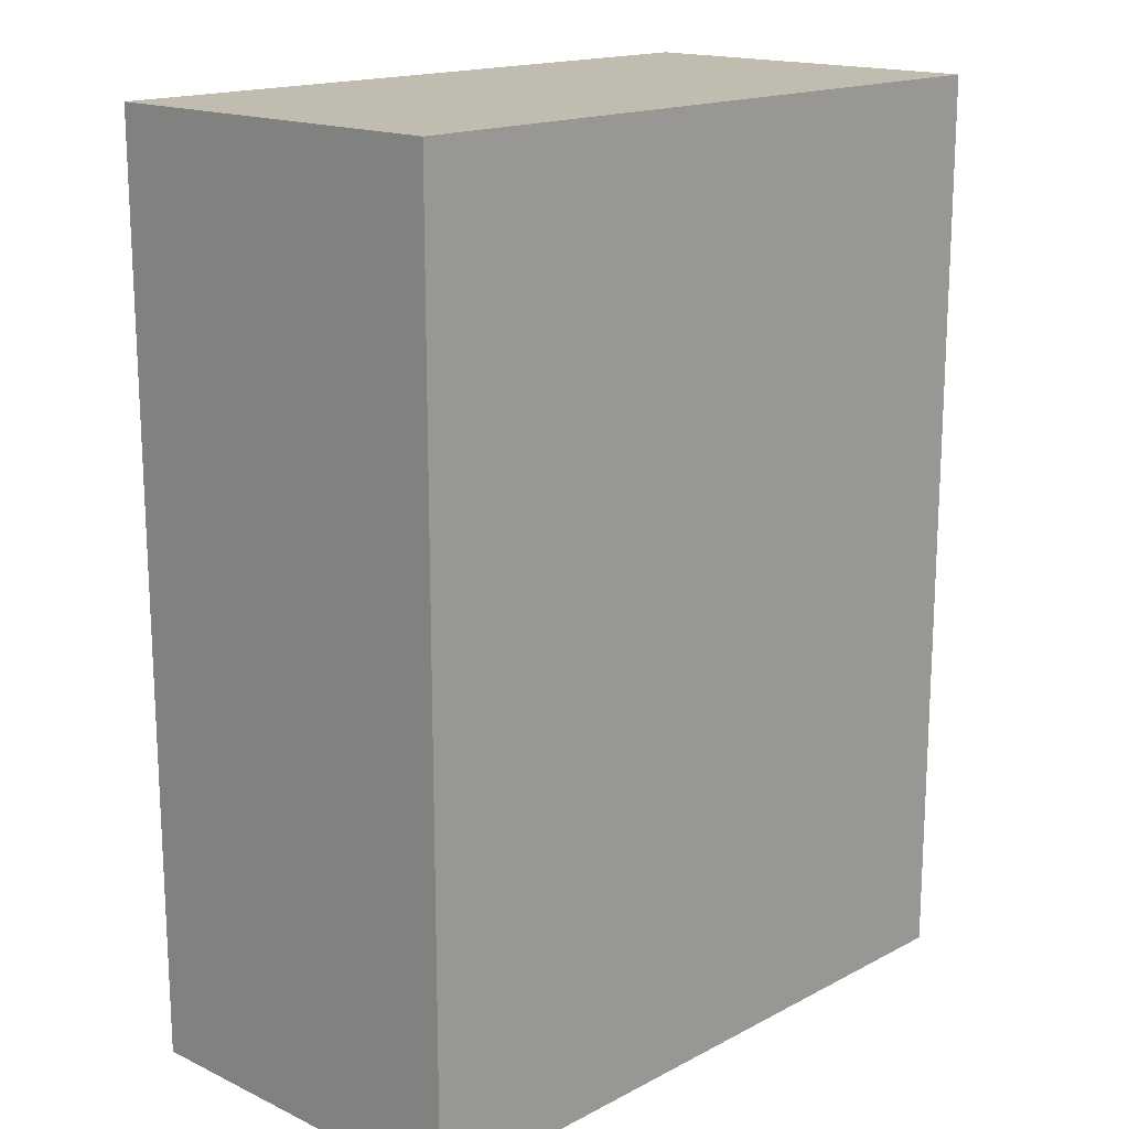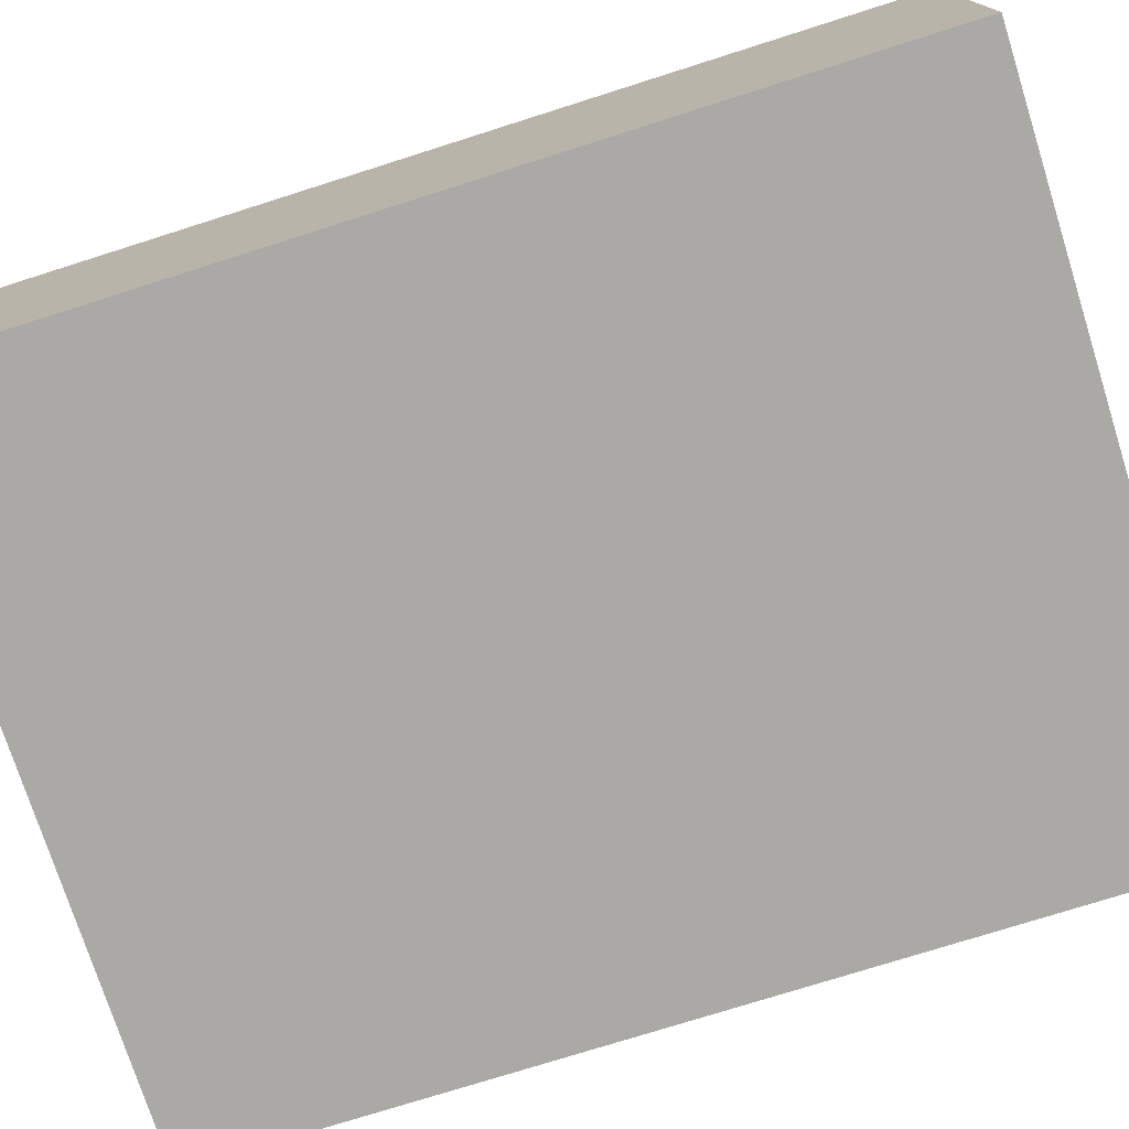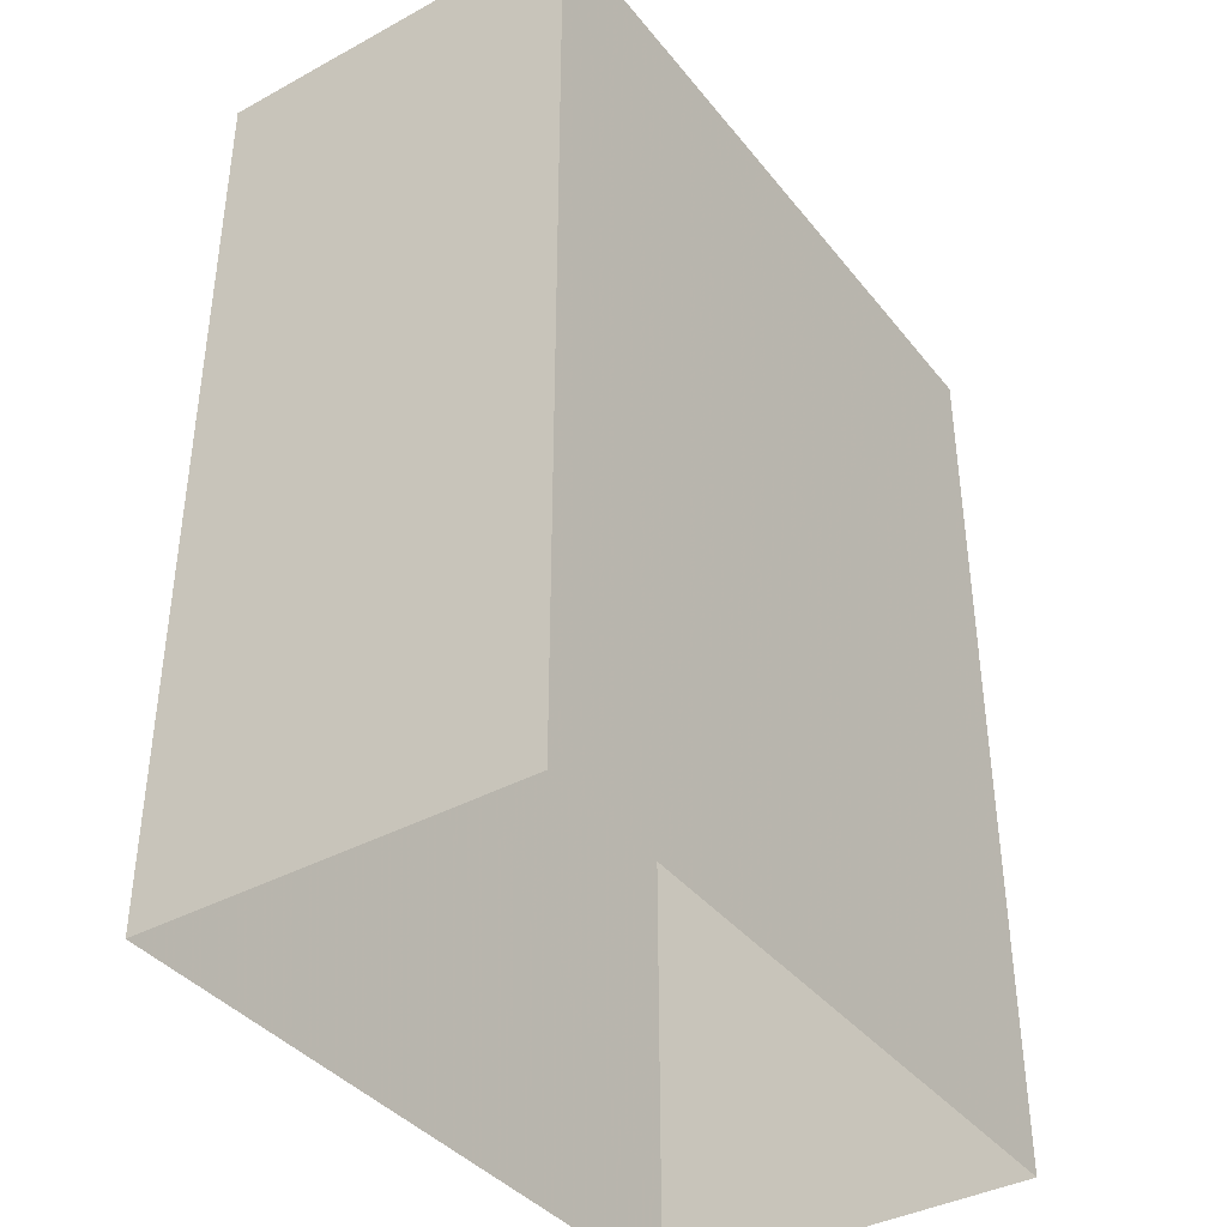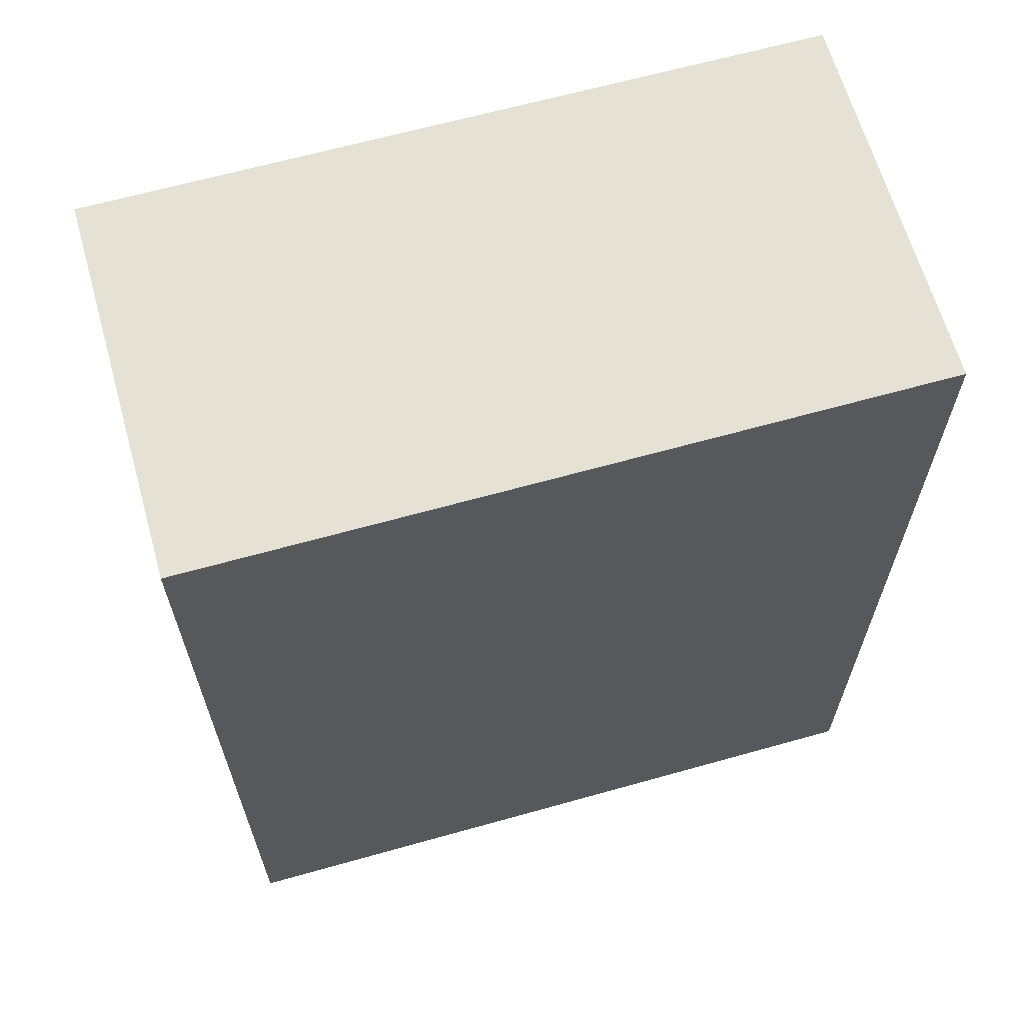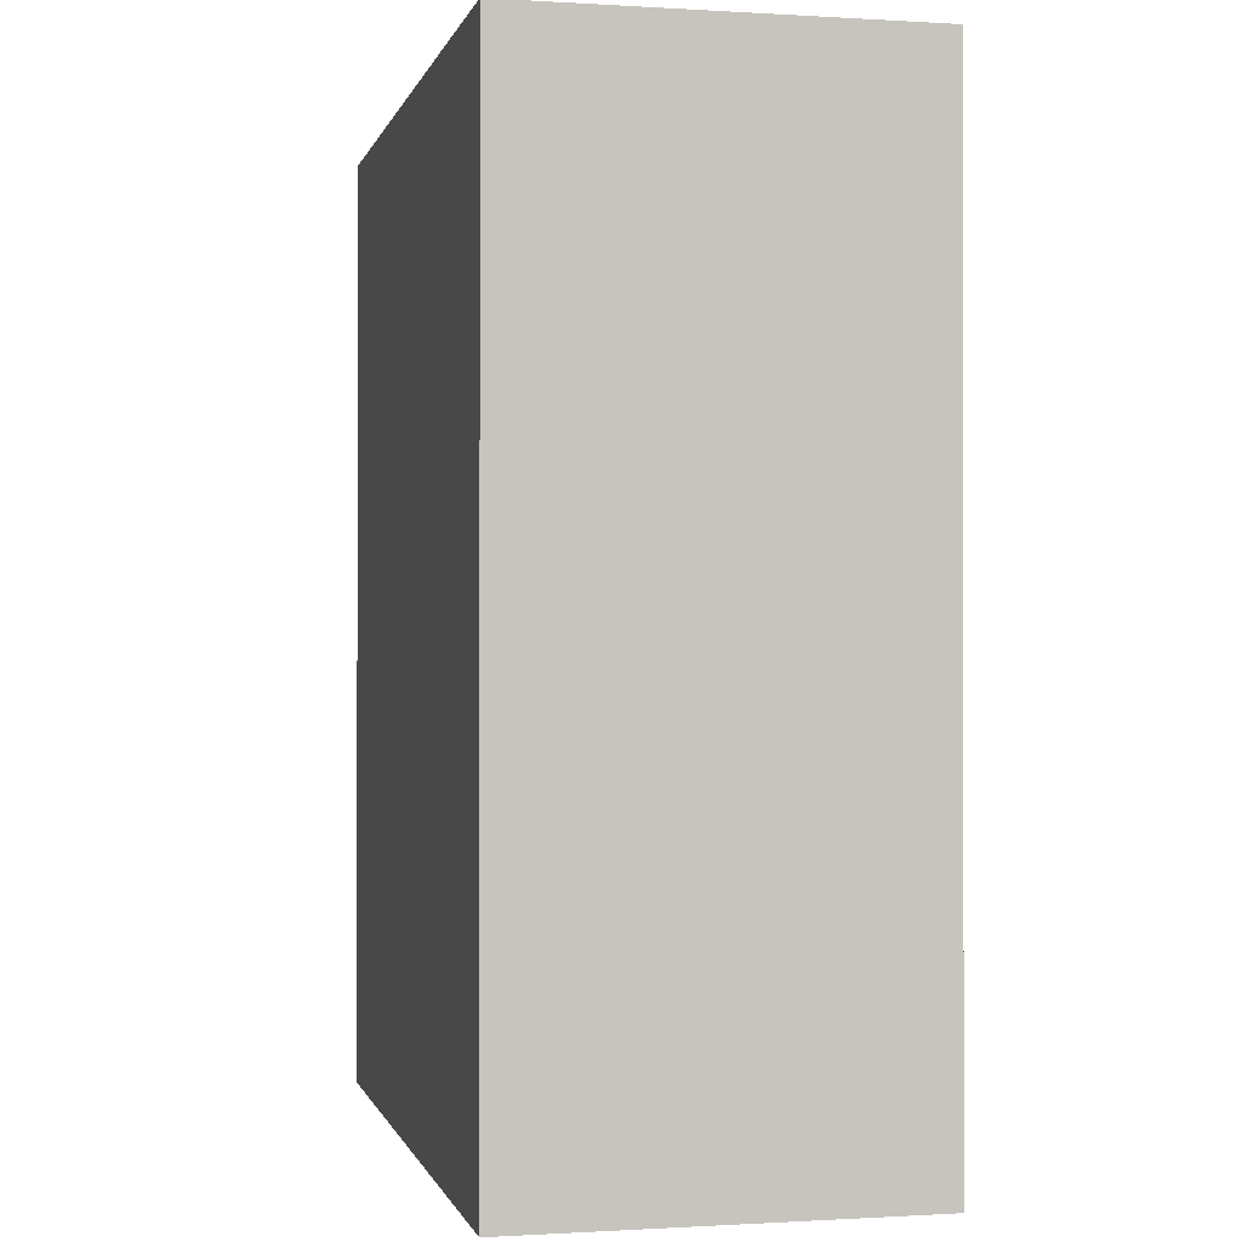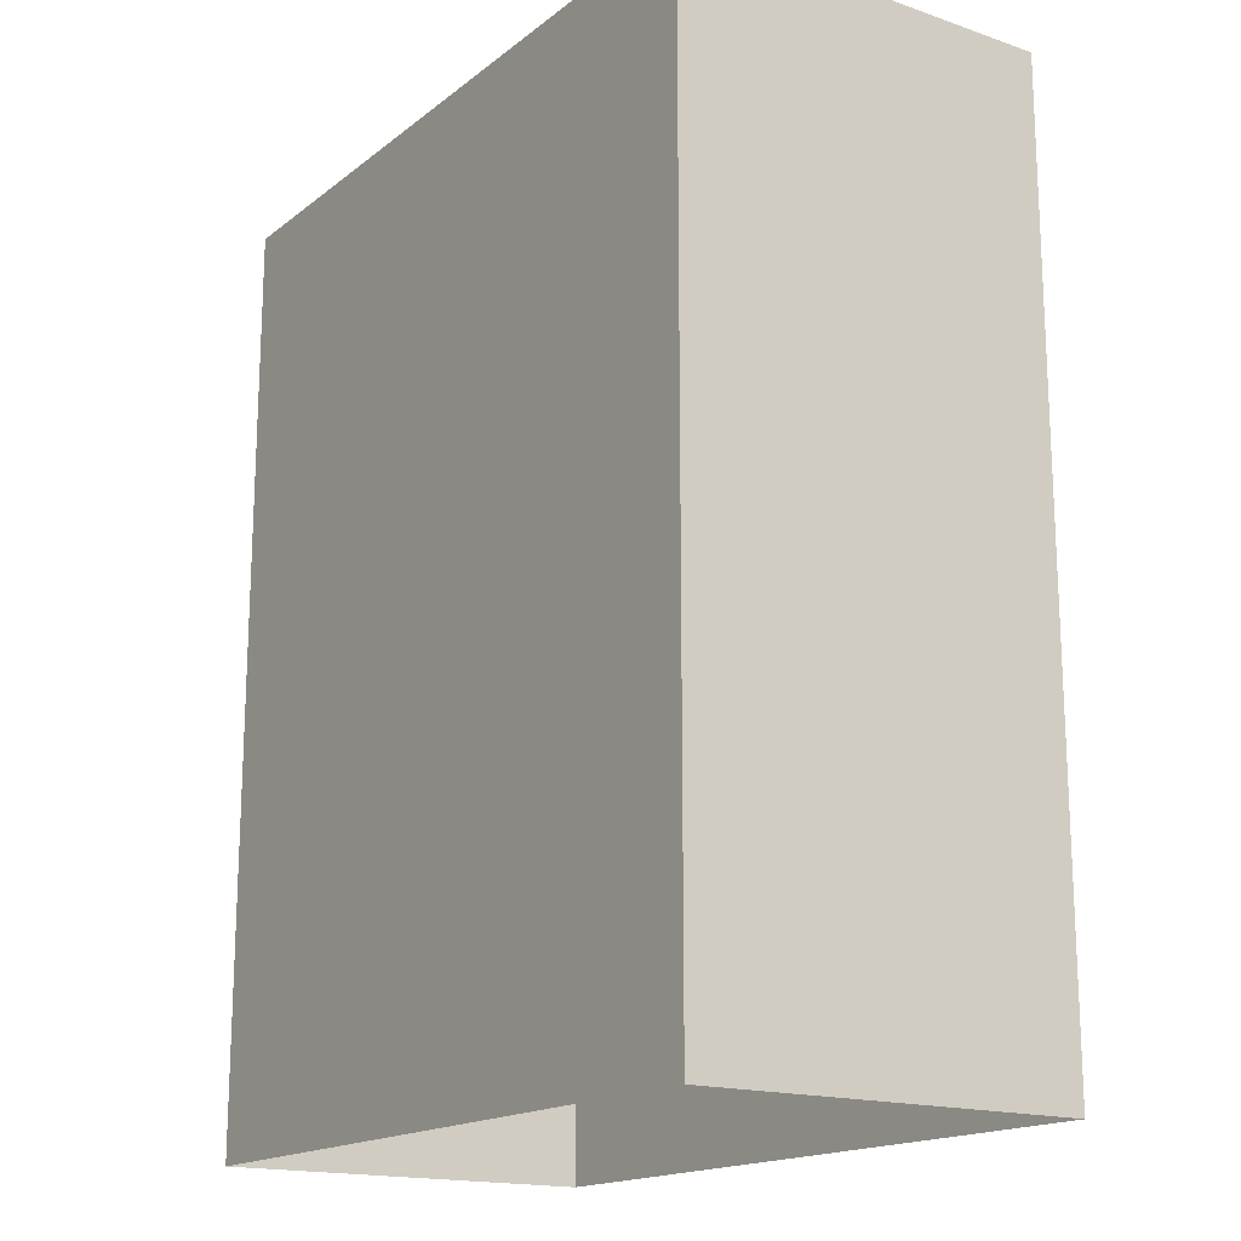
<metadata>
{"format":"obj","ext":"obj","renderer":"f3d","projection":"perspective","resolution":1024,"background":"white","views":[{"elev":16.6,"azim":133.5,"up":"+Y"},{"elev":-75.4,"azim":107.6,"up":"+Z"},{"elev":-38.9,"azim":124.2,"up":"+Y"},{"elev":64.6,"azim":164.2,"up":"+Y"},{"elev":-0.5,"azim":-102.9,"up":"+Y"},{"elev":-17.0,"azim":-124.2,"up":"+Y"}]}
</metadata>
<code>
v  -92.66 -106.7 -42.23
v  57.94 -106.7 -42.23
v  57.94 -106.7 37.5
v  -92.66 -106.7 37.5
v  -92.66 86.69 -42.23
v  -92.66 86.69 37.5
v  57.94 86.69 37.5
v  57.94 86.69 -42.23
g bottom
f 1 2 3
f 3 4 1
g up
f 5 6 7
f 7 8 5
g 180
f 1 4 6
f 6 5 1
g 270
f 4 3 7
f 7 6 4
g 0
f 3 2 8
f 8 7 3
g 90
f 2 1 5
f 5 8 2

</code>
